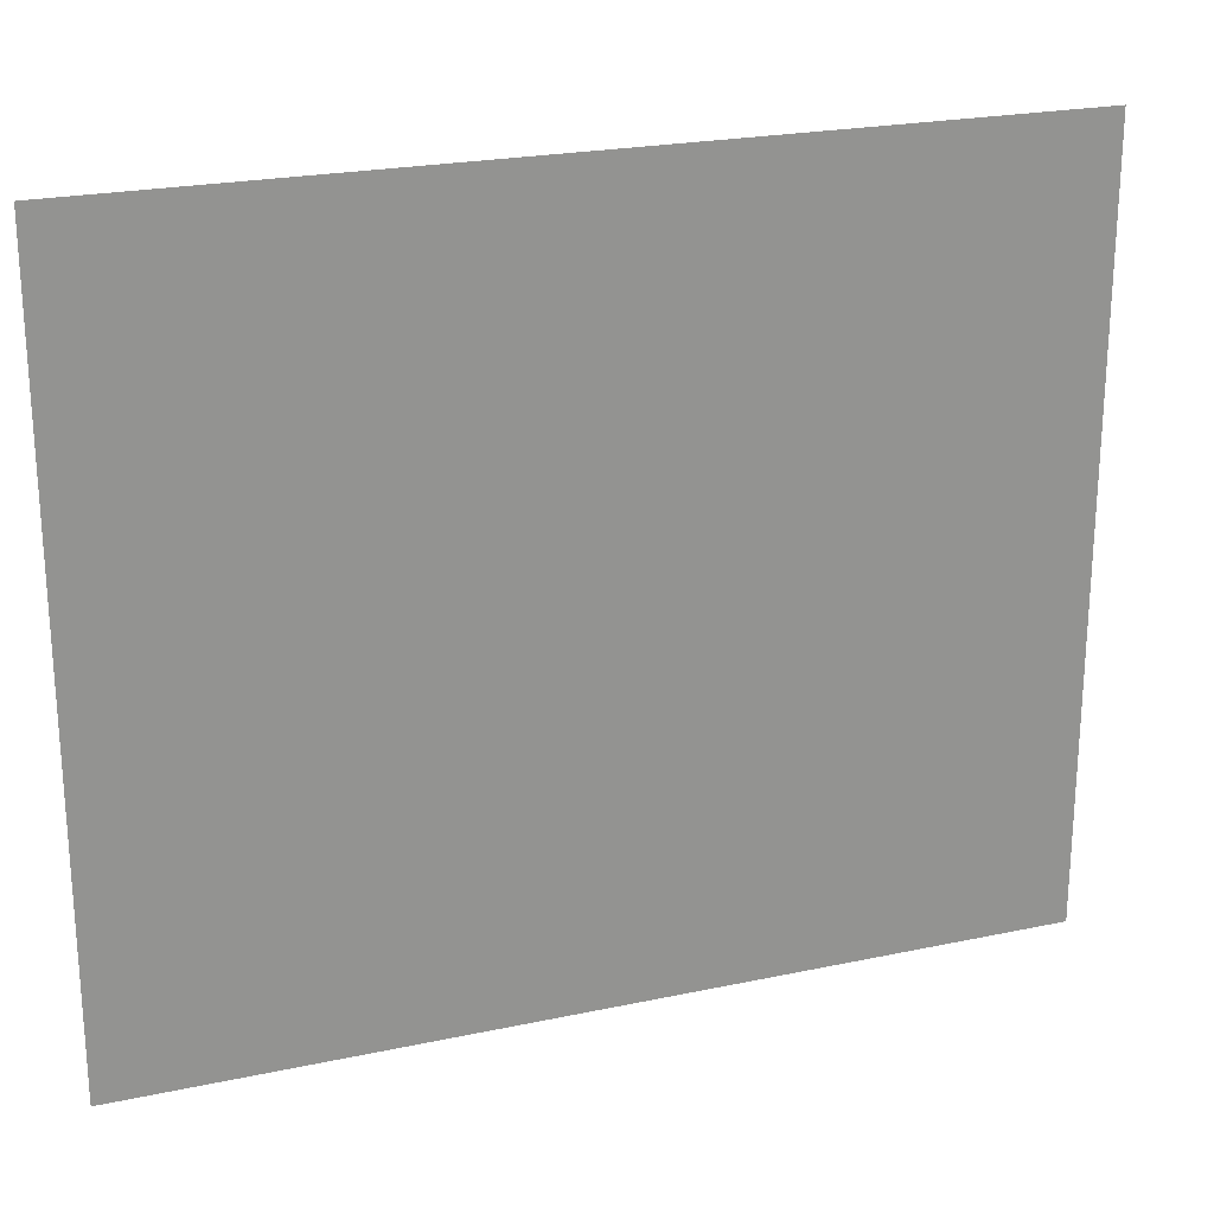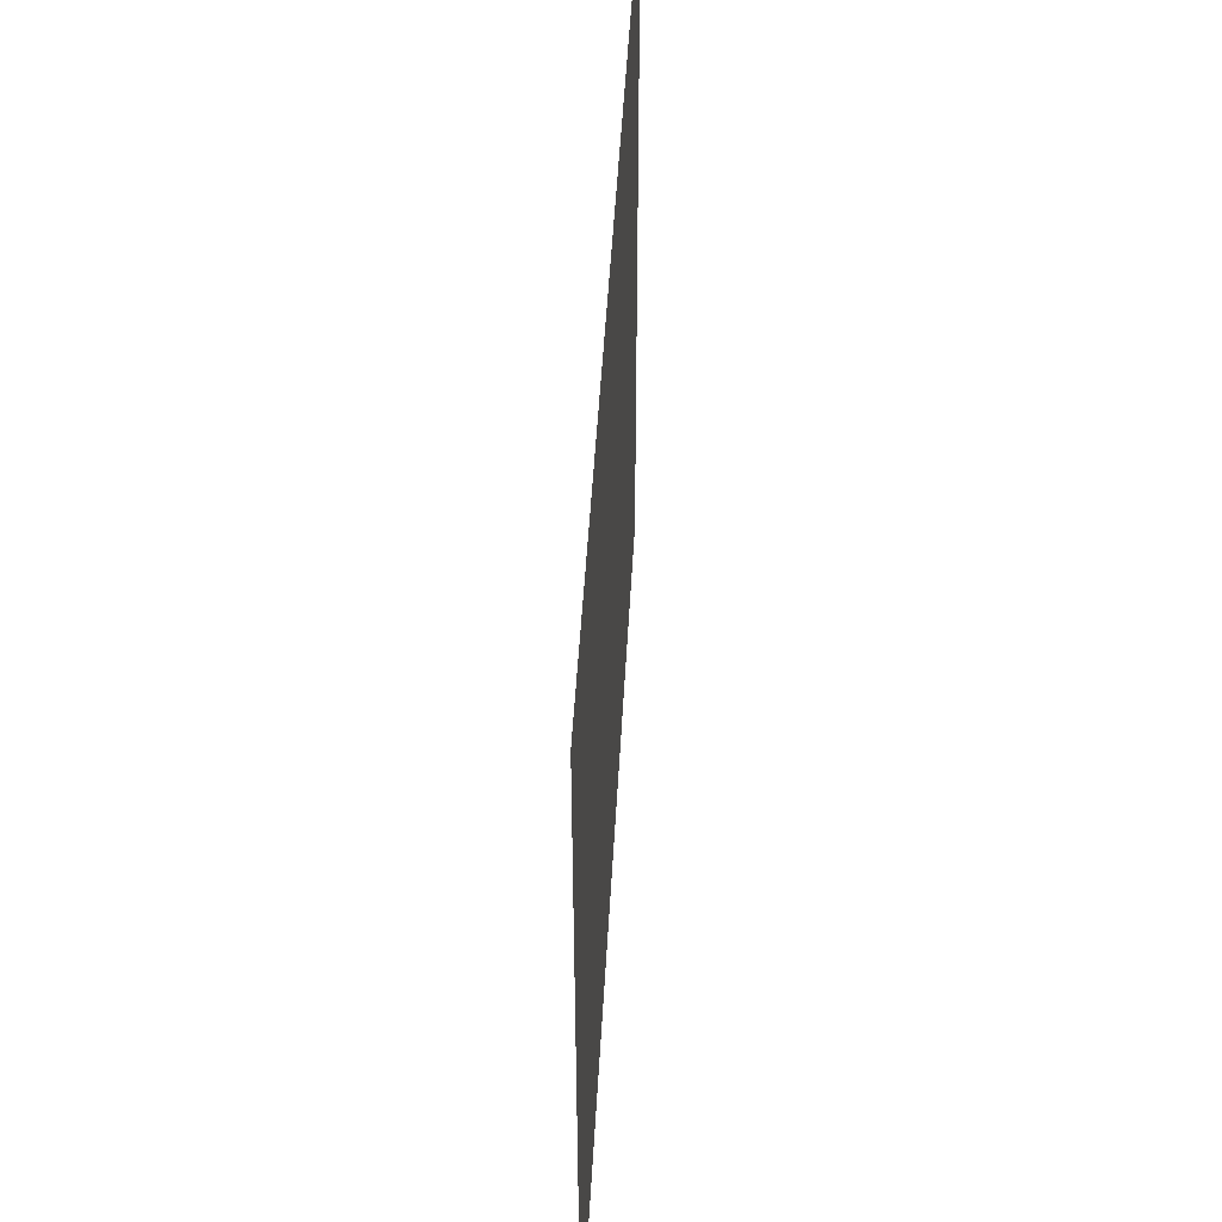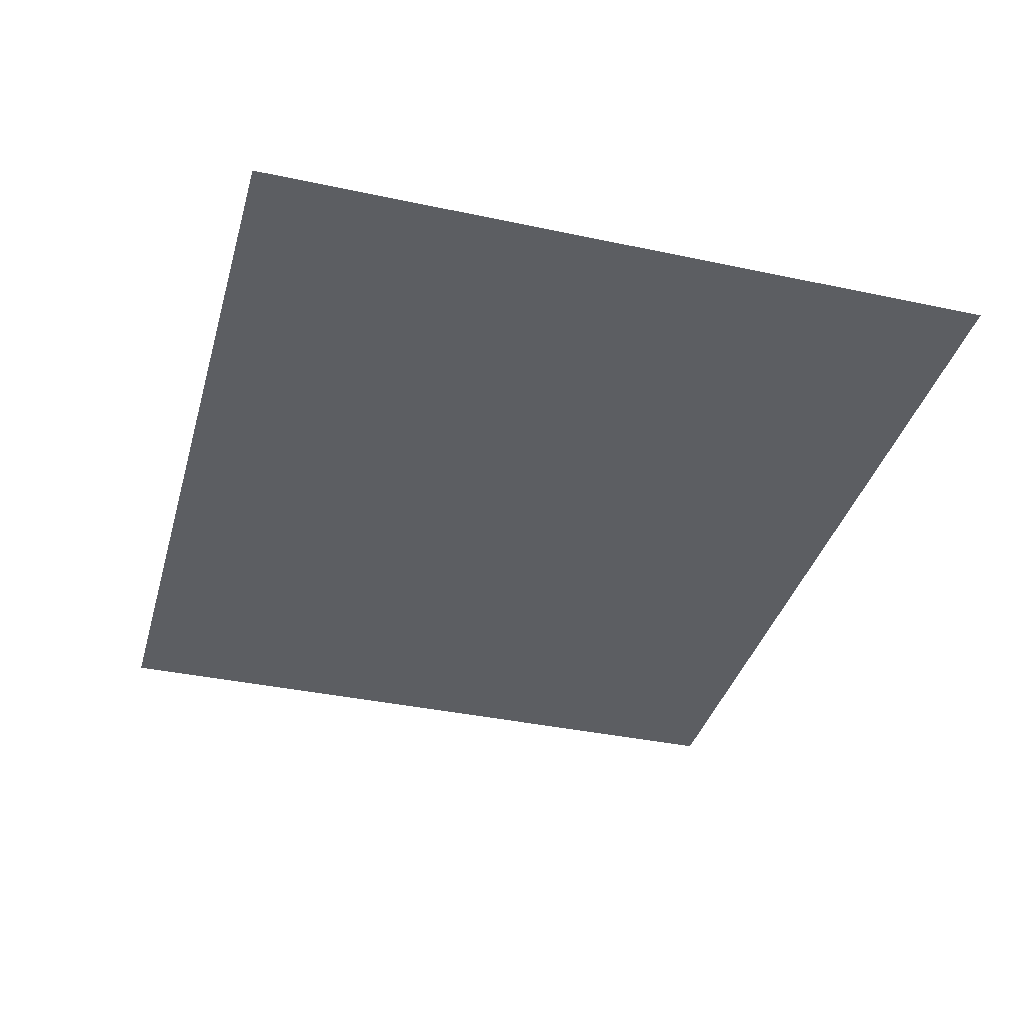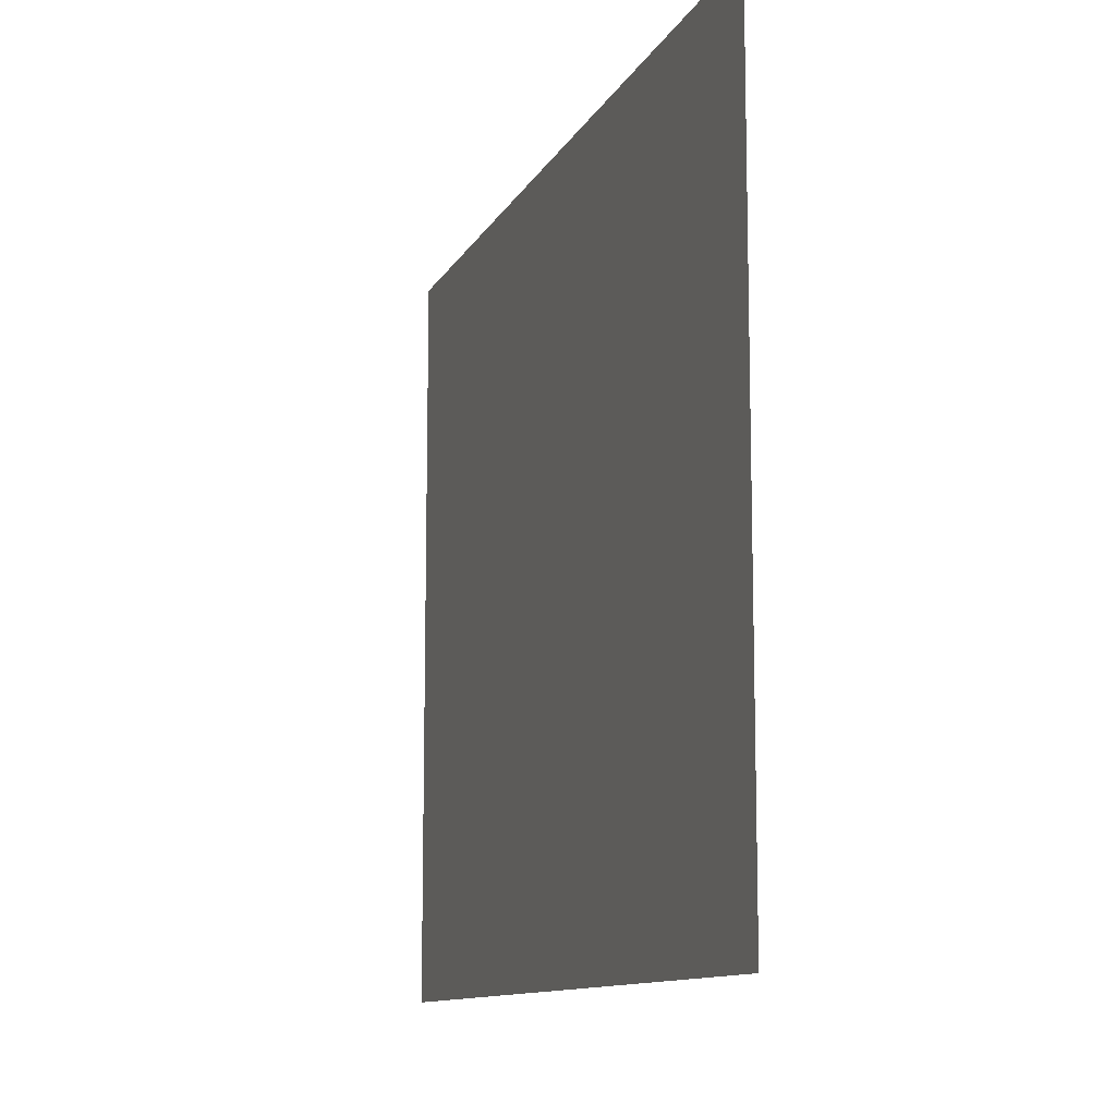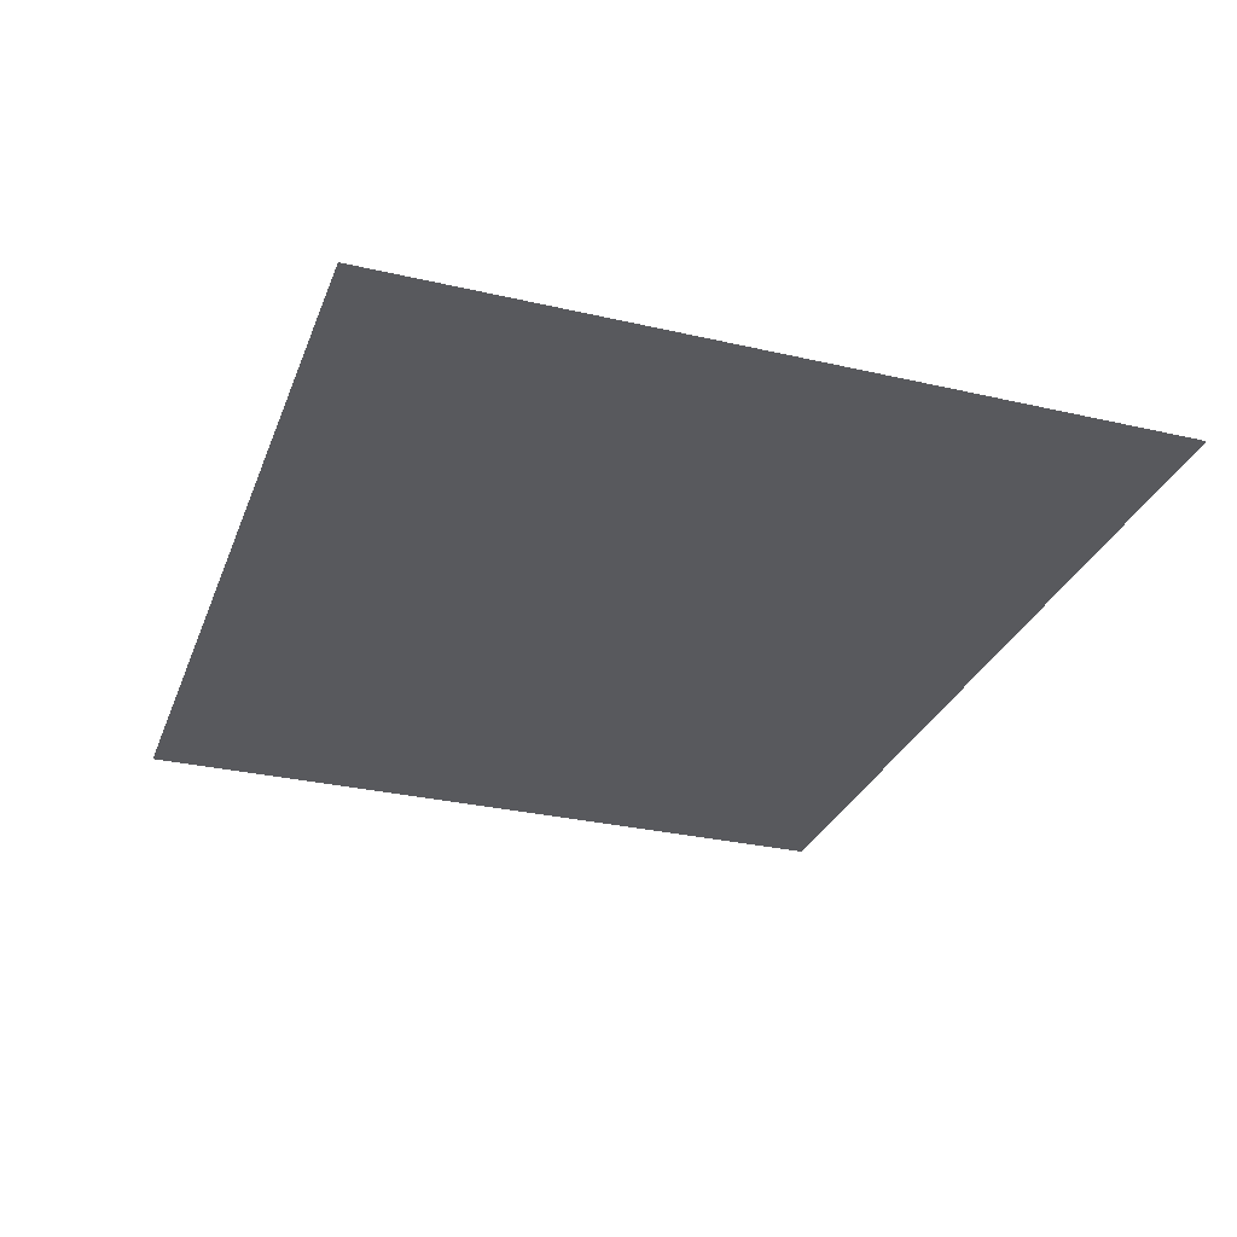
<metadata>
{"format":"obj","ext":"obj","renderer":"f3d","projection":"perspective","resolution":1024,"background":"white","views":[{"elev":22.9,"azim":160.0,"up":"+Z"},{"elev":48.4,"azim":-86.9,"up":"+Z"},{"elev":-37.5,"azim":-105.3,"up":"+Y"},{"elev":-11.2,"azim":-108.1,"up":"+Z"},{"elev":-29.9,"azim":71.3,"up":"+Y"}]}
</metadata>
<code>
g Leaf016
v 0.7757 -0 0.6538
v 0.7757 0 -0.6538
v -0.7757 0 -0.6538
v -0.7757 -0 0.6538
f 1 2 3
f 1 3 4

</code>
